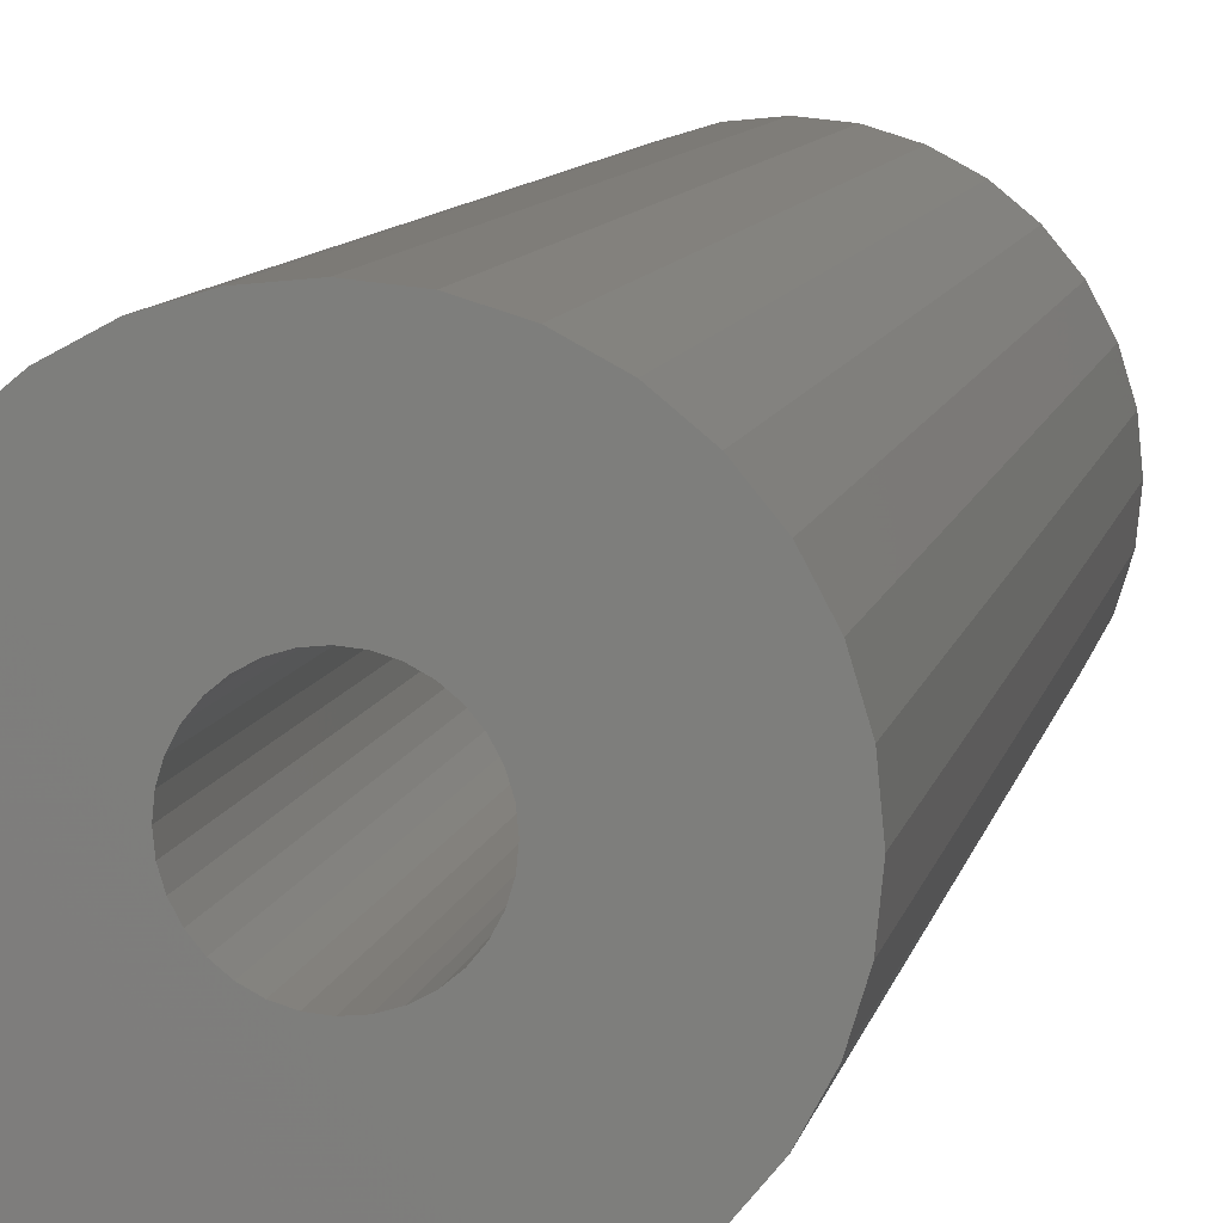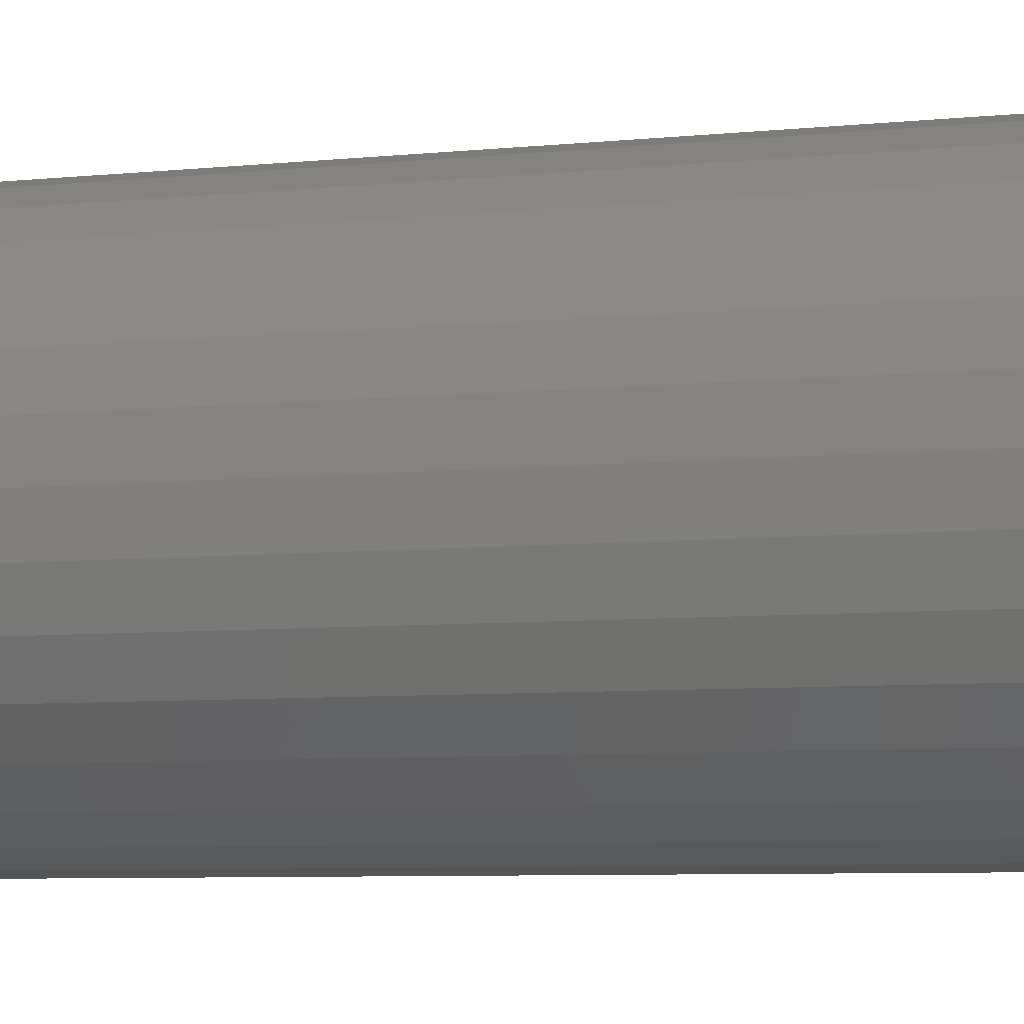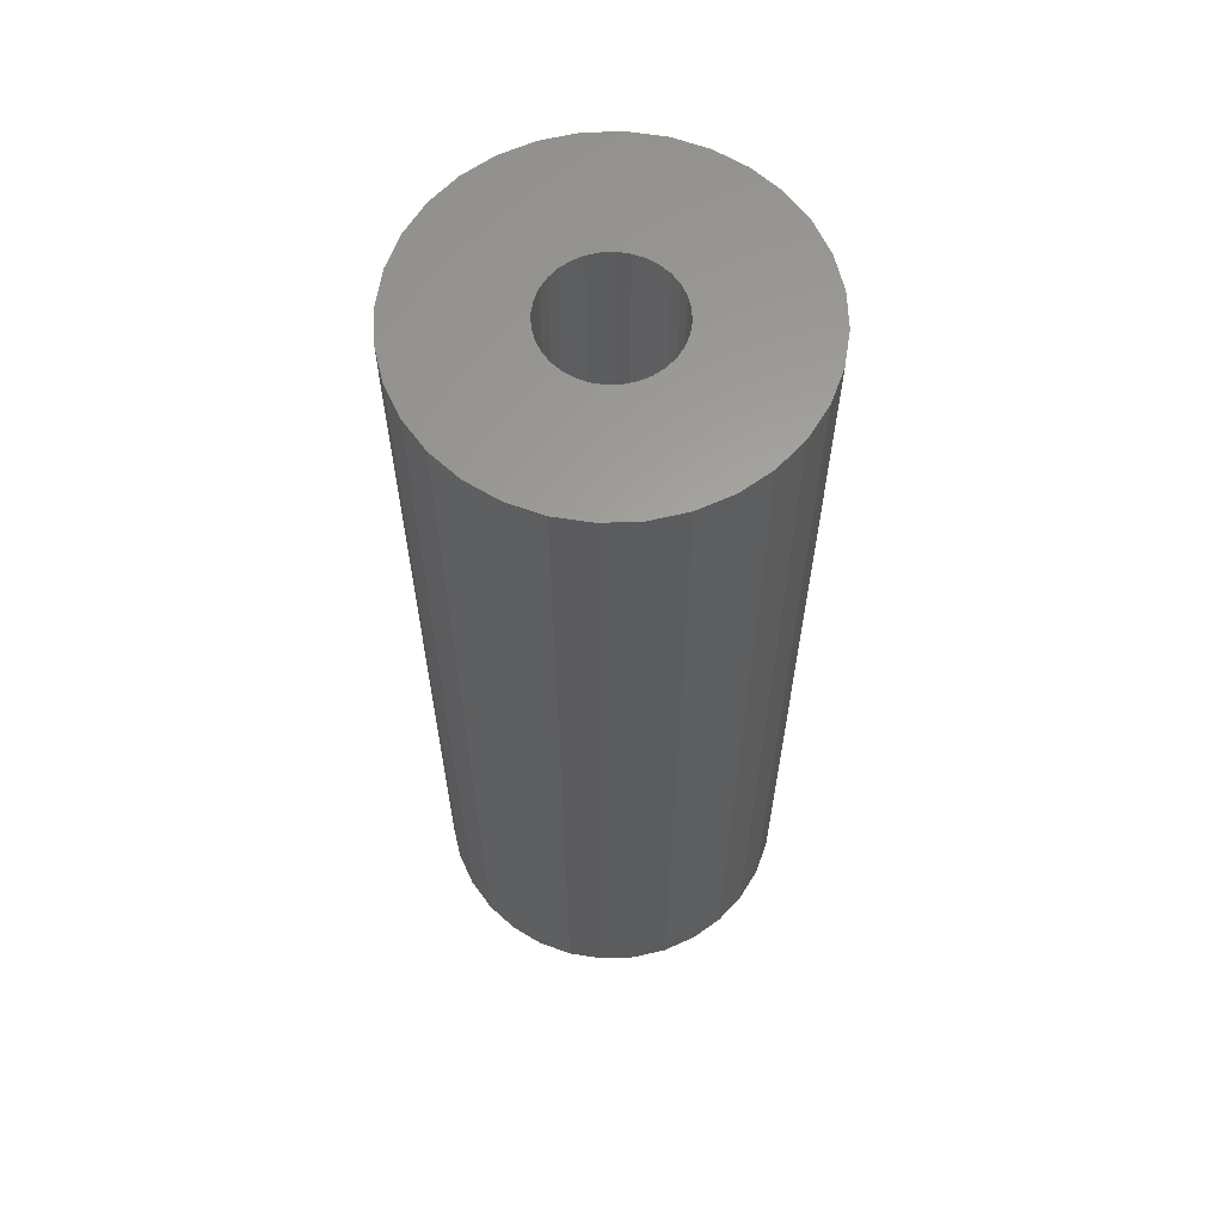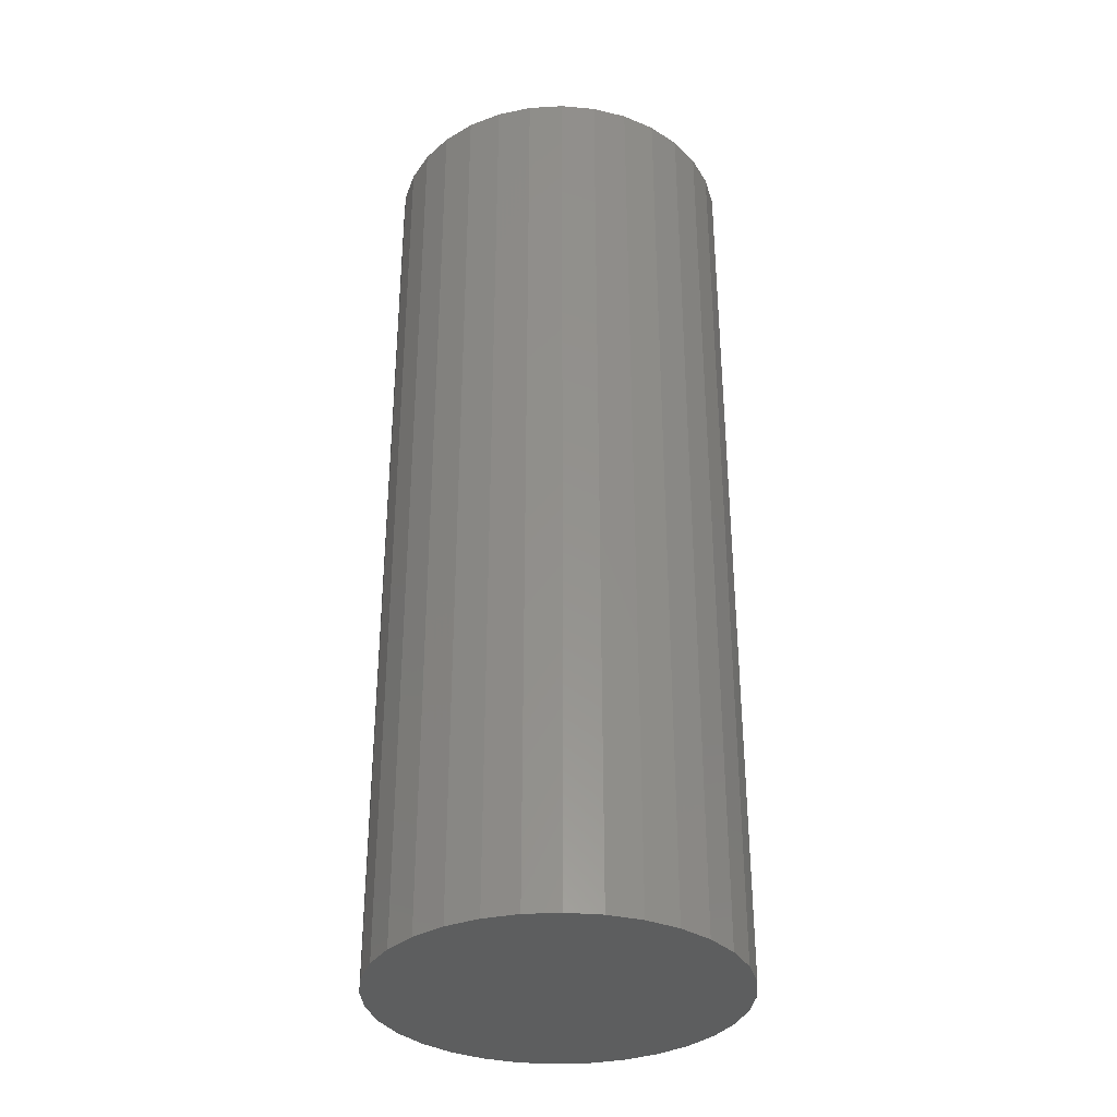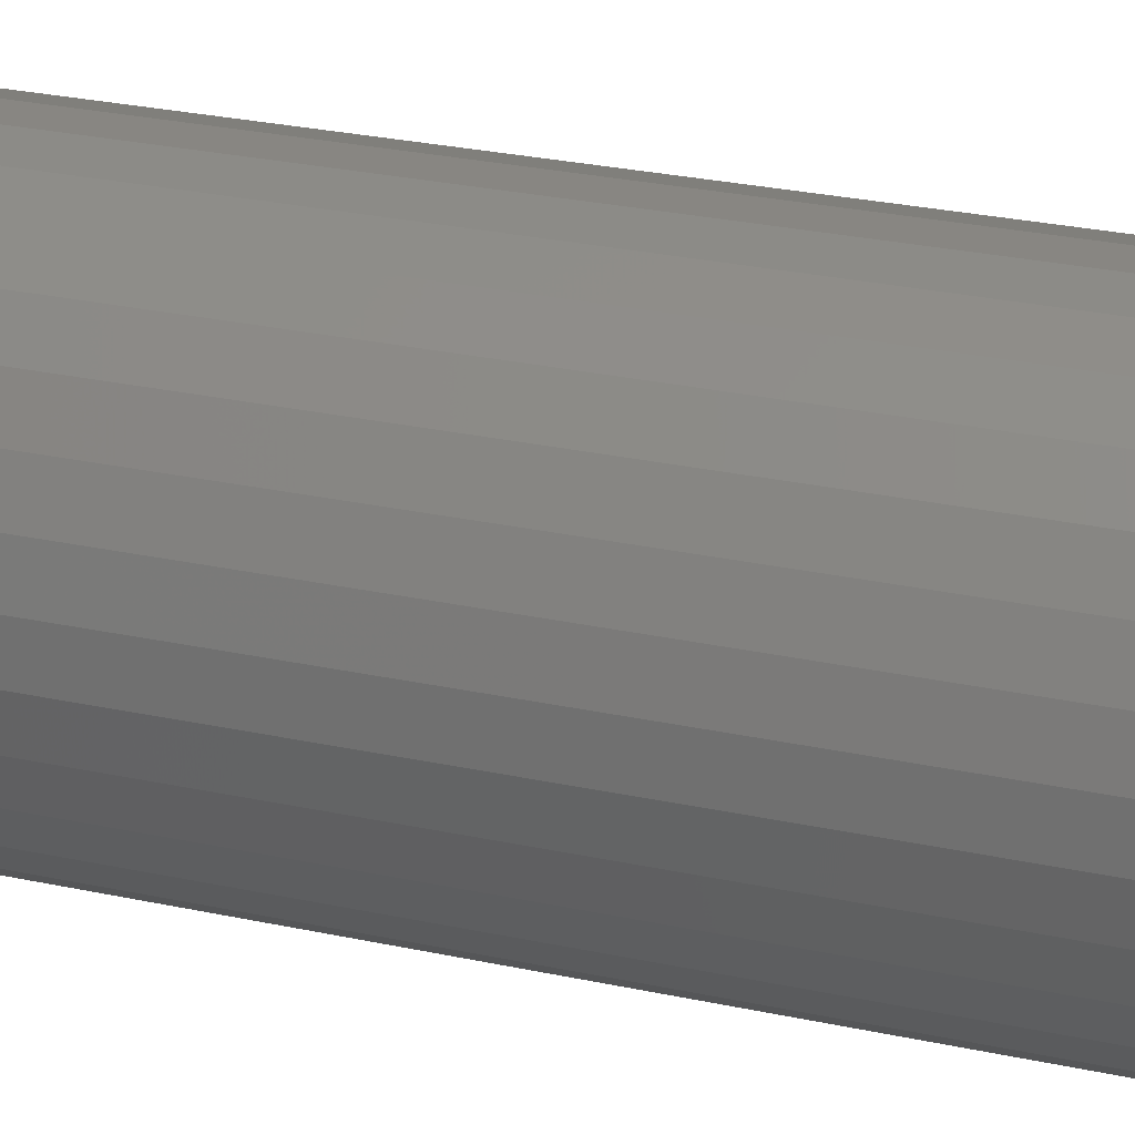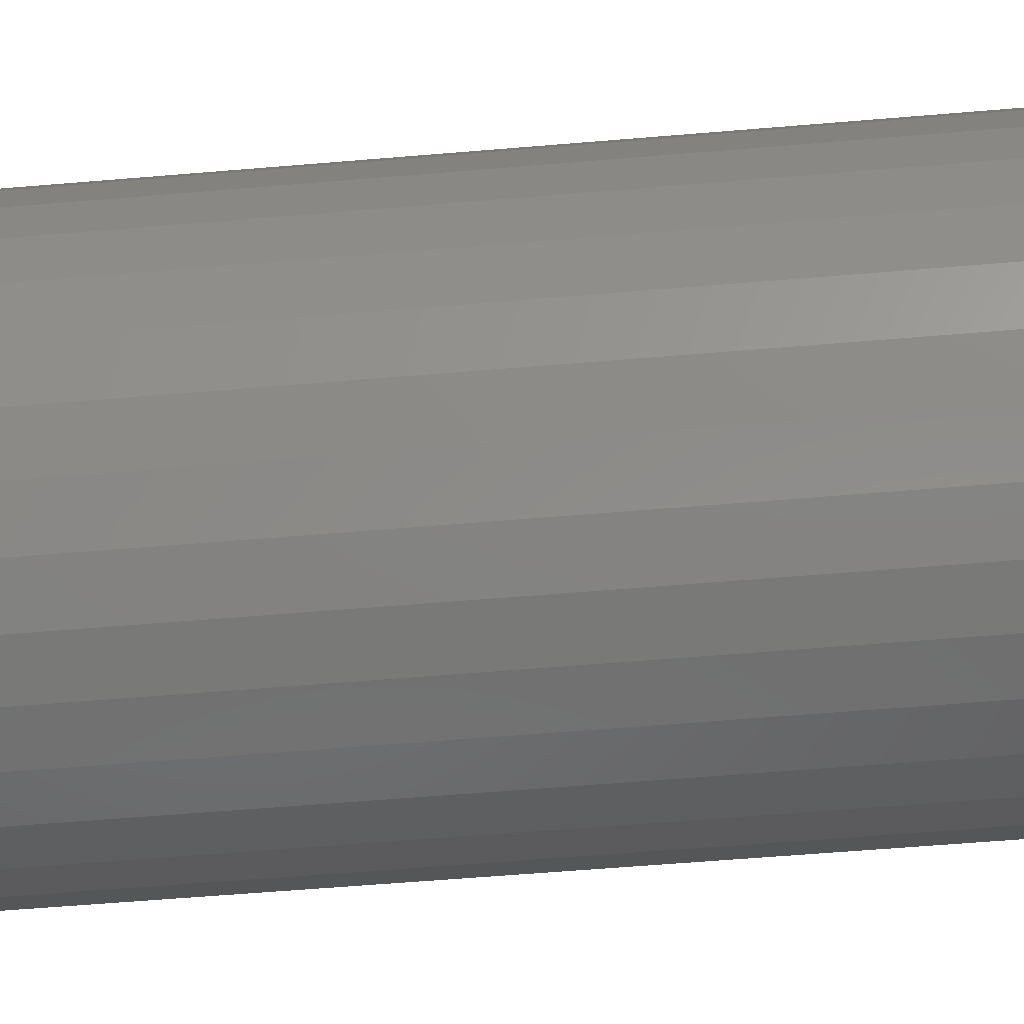
<metadata>
{"format":"stl","ext":"stl","renderer":"f3d","projection":"perspective","resolution":1024,"background":"white","views":[{"elev":8.8,"azim":-169.1,"up":"+Z"},{"elev":-6.0,"azim":-70.8,"up":"+Z"},{"elev":62.1,"azim":-19.1,"up":"+Y"},{"elev":-33.9,"azim":-68.7,"up":"+Y"},{"elev":28.3,"azim":108.0,"up":"+Z"},{"elev":-55.0,"azim":95.2,"up":"+Z"}]}
</metadata>
<code>
# stl→obj: 128 verts, 252 faces
v 0.0391 1.142e-18 0.03444
v 0.02378 3.886e-19 0.03749
v 0.03956 1.459e-18 0.03906
v 0.02393 4.963e-19 0.03906
v 0.006808 8.083e-19 0.06094
v 0.01125 1.166e-18 0.06229
v 0.01587 1.479e-18 0.06275
v -0.007357 -1.719e-18 0.03444
v 0.007967 -5.85e-19 0.03749
v 0.008426 -6.511e-19 0.03598
v 0.009171 -6.923e-19 0.03459
v 0.01017 -7.068e-19 0.03336
v -0.003821 -2.034e-18 0.0259
v -0.00601 -1.914e-18 0.03
v 0.002713 -2.04e-18 0.01937
v -0.0008756 -2.077e-18 0.02232
v 0.02332 2.659e-19 0.03598
v 0.02257 1.33e-19 0.03459
v 0.02157 -4.943e-21 0.03336
v 0.02903 -4.195e-19 0.01937
v 0.03775 7.815e-19 0.03
v 0.03556 3.91e-19 0.0259
v 0.03262 -1.453e-20 0.02232
v 0.02049 -1.166e-18 0.01583
v 0.01587 -1.479e-18 0.01538
v 0.02494 -8.083e-19 0.01718
v -0.007812 -1.459e-18 0.03906
v 0.007967 -3.886e-19 0.04063
v 0.007812 -4.963e-19 0.03906
v -0.00601 -7.815e-19 0.04813
v 0.01587 5.033e-19 0.04712
v 0.0143 3.968e-19 0.04697
v 0.01279 2.751e-19 0.04651
v 0.01139 1.427e-19 0.04576
v 0.01017 4.943e-21 0.04476
v -0.007357 -1.142e-18 0.04368
v -0.003821 -3.91e-19 0.05222
v -0.0008756 1.453e-20 0.05581
v 0.002713 4.195e-19 0.05876
v 0.02049 1.735e-18 0.06229
v 0.02494 1.925e-18 0.06094
v 0.02903 2.04e-18 0.05876
v 0.03262 2.077e-18 0.05581
v 0.03556 2.034e-18 0.05222
v 0.03775 1.914e-18 0.04813
v 0.009171 -1.33e-19 0.04354
v 0.008426 -2.659e-19 0.04215
v 0.01587 -5.033e-19 0.031
v 0.01125 -1.735e-18 0.01583
v 0.006808 -1.925e-18 0.01718
v 0.01139 -6.942e-19 0.03236
v 0.01279 -6.549e-19 0.03162
v 0.0143 -5.905e-19 0.03116
v 0.0391 1.719e-18 0.04368
v 0.02257 6.923e-19 0.04354
v 0.02157 7.068e-19 0.04476
v 0.02035 6.942e-19 0.04576
v 0.01896 6.549e-19 0.04651
v 0.01744 5.905e-19 0.04697
v 0.02378 5.85e-19 0.04063
v 0.02332 6.511e-19 0.04215
v 0.01744 -3.968e-19 0.03116
v 0.01896 -2.751e-19 0.03162
v 0.02035 -1.427e-19 0.03236
v 0.01744 -0.1094 0.03116
v 0.01896 -0.1094 0.03162
v 0.02035 -0.1094 0.03236
v 0.02157 -0.1094 0.03336
v 0.02257 -0.1094 0.03459
v 0.02332 -0.1094 0.03598
v 0.02378 -0.1094 0.03749
v 0.02393 -0.1094 0.03906
v 0.01587 -0.1094 0.031
v 0.0143 -0.1094 0.03116
v 0.01279 -0.1094 0.03162
v 0.01139 -0.1094 0.03236
v 0.01017 -0.1094 0.03336
v 0.009171 -0.1094 0.03459
v 0.008426 -0.1094 0.03598
v 0.007967 -0.1094 0.03749
v 0.007812 -0.1094 0.03906
v 0.0143 -0.1094 0.04697
v 0.01279 -0.1094 0.04651
v 0.01139 -0.1094 0.04576
v 0.01017 -0.1094 0.04476
v 0.009171 -0.1094 0.04354
v 0.008426 -0.1094 0.04215
v 0.007967 -0.1094 0.04063
v 0.01587 -0.1094 0.04712
v 0.01744 -0.1094 0.04697
v 0.01896 -0.1094 0.04651
v 0.02035 -0.1094 0.04576
v 0.02157 -0.1094 0.04476
v 0.02257 -0.1094 0.04354
v 0.02332 -0.1094 0.04215
v 0.02378 -0.1094 0.04063
v 0.01587 -0.125 0.06275
v 0.01125 -0.125 0.06229
v 0.006808 -0.125 0.06094
v 0.02049 -0.125 0.06229
v 0.02494 -0.125 0.06094
v 0.002713 -0.125 0.05876
v 0.02903 -0.125 0.05876
v -0.0008756 -0.125 0.05581
v 0.03262 -0.125 0.05581
v -0.003821 -0.125 0.05222
v 0.03556 -0.125 0.05222
v -0.00601 -0.125 0.04813
v 0.03775 -0.125 0.04813
v -0.007357 -0.125 0.04368
v 0.0391 -0.125 0.04368
v 0.0391 -0.125 0.03444
v -0.00601 -0.125 0.03
v 0.03775 -0.125 0.03
v -0.003821 -0.125 0.0259
v 0.03556 -0.125 0.0259
v -0.0008756 -0.125 0.02232
v 0.03262 -0.125 0.02232
v 0.002713 -0.125 0.01937
v 0.02903 -0.125 0.01937
v 0.006808 -0.125 0.01718
v 0.02494 -0.125 0.01718
v 0.01125 -0.125 0.01583
v 0.01587 -0.125 0.01538
v 0.02049 -0.125 0.01583
v 0.03956 -0.125 0.03906
v -0.007812 -0.125 0.03906
v -0.007357 -0.125 0.03444
f 1 2 3
f 2 4 3
f 5 6 7
f 8 9 10
f 11 8 10
f 8 11 12
f 13 14 15
f 16 13 15
f 17 2 1
f 18 17 1
f 19 18 1
f 20 21 22
f 22 23 20
f 24 25 26
f 27 28 29
f 27 29 9
f 27 9 8
f 30 31 32
f 30 32 33
f 30 33 34
f 30 34 35
f 30 35 36
f 31 30 37
f 31 37 38
f 31 38 39
f 31 39 5
f 31 5 7
f 31 7 40
f 31 40 41
f 31 41 42
f 31 42 43
f 31 43 44
f 31 44 45
f 36 35 46
f 36 46 47
f 36 47 28
f 36 28 27
f 48 21 20
f 48 20 26
f 48 26 25
f 48 25 49
f 48 49 50
f 48 50 15
f 48 15 14
f 14 8 12
f 14 12 51
f 14 51 52
f 14 52 53
f 14 53 48
f 45 54 55
f 45 55 56
f 45 56 57
f 45 57 58
f 45 58 59
f 45 59 31
f 54 3 4
f 54 4 60
f 54 60 61
f 54 61 55
f 21 48 62
f 21 62 63
f 21 63 64
f 21 64 19
f 21 19 1
f 48 65 62
f 62 65 66
f 62 66 63
f 63 66 67
f 63 67 64
f 64 67 68
f 64 68 19
f 19 68 69
f 19 69 18
f 18 69 70
f 18 70 17
f 17 70 71
f 17 71 2
f 2 71 72
f 2 72 4
f 65 48 73
f 73 48 53
f 73 53 74
f 74 53 52
f 74 52 75
f 75 52 51
f 75 51 76
f 76 51 12
f 76 12 77
f 77 12 11
f 77 11 78
f 78 11 10
f 78 10 79
f 79 10 9
f 79 9 80
f 80 9 29
f 80 29 81
f 31 82 32
f 32 82 83
f 32 83 33
f 33 83 84
f 33 84 34
f 34 84 85
f 34 85 35
f 35 85 86
f 35 86 46
f 46 86 87
f 46 87 47
f 47 87 88
f 47 88 28
f 28 88 81
f 28 81 29
f 82 31 89
f 89 31 59
f 89 59 90
f 90 59 58
f 90 58 91
f 91 58 57
f 91 57 92
f 92 57 56
f 92 56 93
f 93 56 55
f 93 55 94
f 94 55 61
f 94 61 95
f 95 61 60
f 95 60 96
f 96 60 4
f 96 4 72
f 94 87 86
f 95 87 94
f 95 88 87
f 96 88 95
f 71 80 72
f 71 79 80
f 70 79 71
f 70 78 79
f 69 78 70
f 69 77 78
f 68 77 69
f 68 76 77
f 75 76 68
f 81 88 96
f 81 96 72
f 81 72 80
f 67 66 65
f 67 65 73
f 67 73 74
f 67 74 75
f 67 75 68
f 93 94 86
f 93 86 85
f 93 85 84
f 93 84 83
f 93 83 82
f 93 82 89
f 93 89 90
f 93 90 91
f 93 91 92
f 97 98 99
f 100 97 99
f 100 99 101
f 101 99 102
f 101 102 103
f 103 102 104
f 103 104 105
f 105 104 106
f 105 106 107
f 107 106 108
f 107 108 109
f 109 108 110
f 109 110 111
f 112 113 114
f 114 113 115
f 114 115 116
f 116 115 117
f 116 117 118
f 118 117 119
f 118 119 120
f 120 119 121
f 120 121 122
f 122 121 123
f 122 123 124
f 122 124 125
f 111 110 126
f 126 110 127
f 126 127 112
f 112 127 128
f 112 128 113
f 3 126 1
f 1 126 112
f 1 112 21
f 21 112 114
f 21 114 22
f 22 114 116
f 22 116 23
f 23 116 118
f 23 118 20
f 20 118 120
f 20 120 26
f 26 120 122
f 26 122 24
f 24 122 125
f 24 125 25
f 25 125 124
f 25 124 49
f 49 124 123
f 49 123 50
f 50 123 121
f 50 121 15
f 15 121 119
f 15 119 16
f 16 119 117
f 16 117 13
f 13 117 115
f 13 115 14
f 14 115 113
f 14 113 8
f 8 113 128
f 8 128 27
f 27 128 127
f 27 127 36
f 36 127 110
f 36 110 30
f 30 110 108
f 30 108 37
f 37 108 106
f 37 106 38
f 38 106 104
f 38 104 39
f 39 104 102
f 39 102 5
f 5 102 99
f 5 99 6
f 6 99 98
f 6 98 7
f 7 98 97
f 7 97 40
f 40 97 100
f 40 100 41
f 41 100 101
f 41 101 42
f 42 101 103
f 42 103 43
f 43 103 105
f 43 105 44
f 44 105 107
f 44 107 45
f 45 107 109
f 45 109 54
f 54 109 111
f 54 111 3
f 3 111 126

</code>
